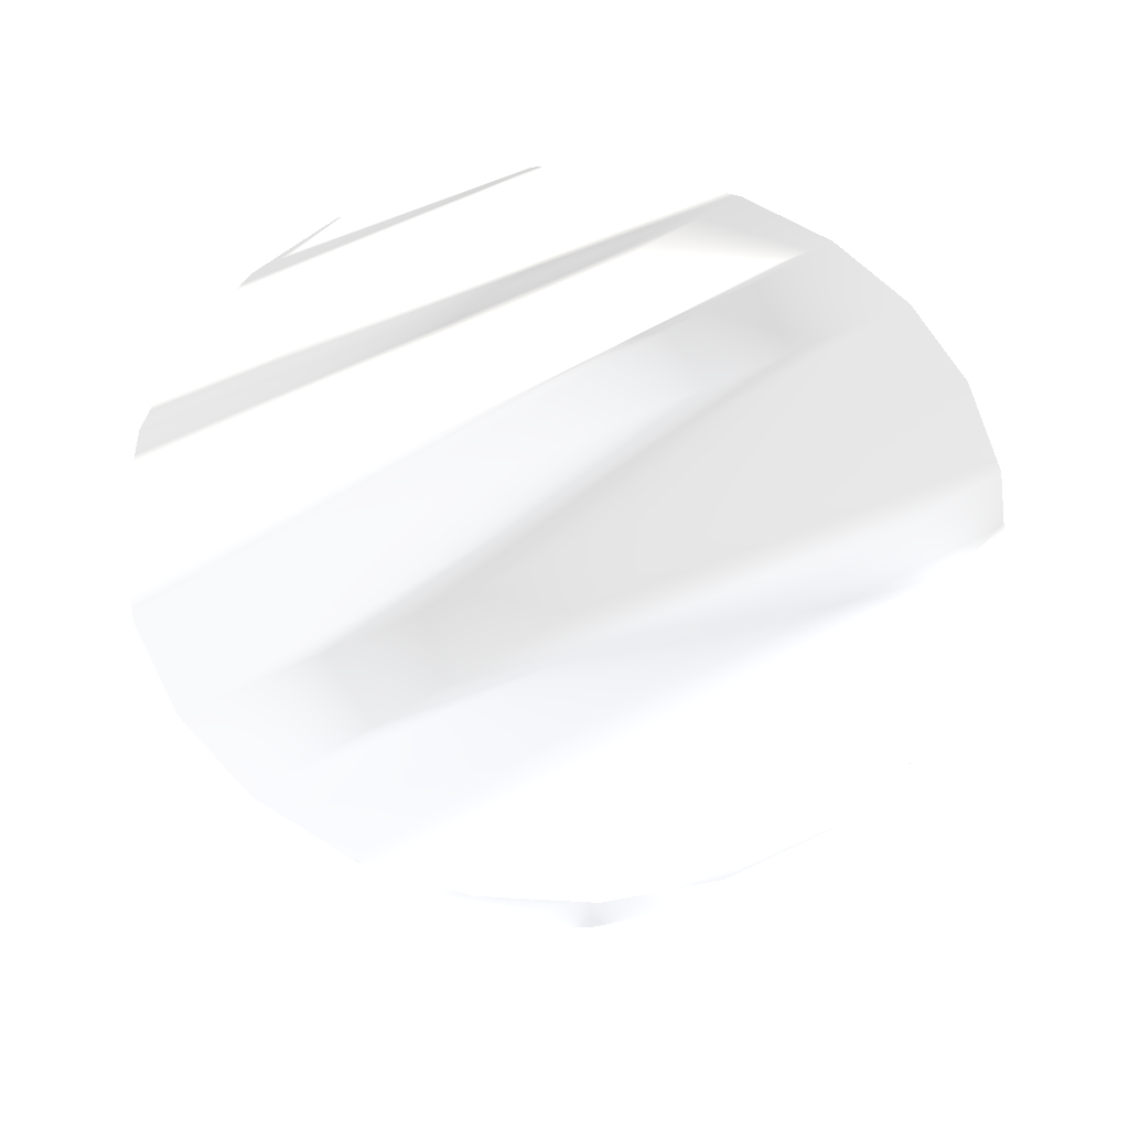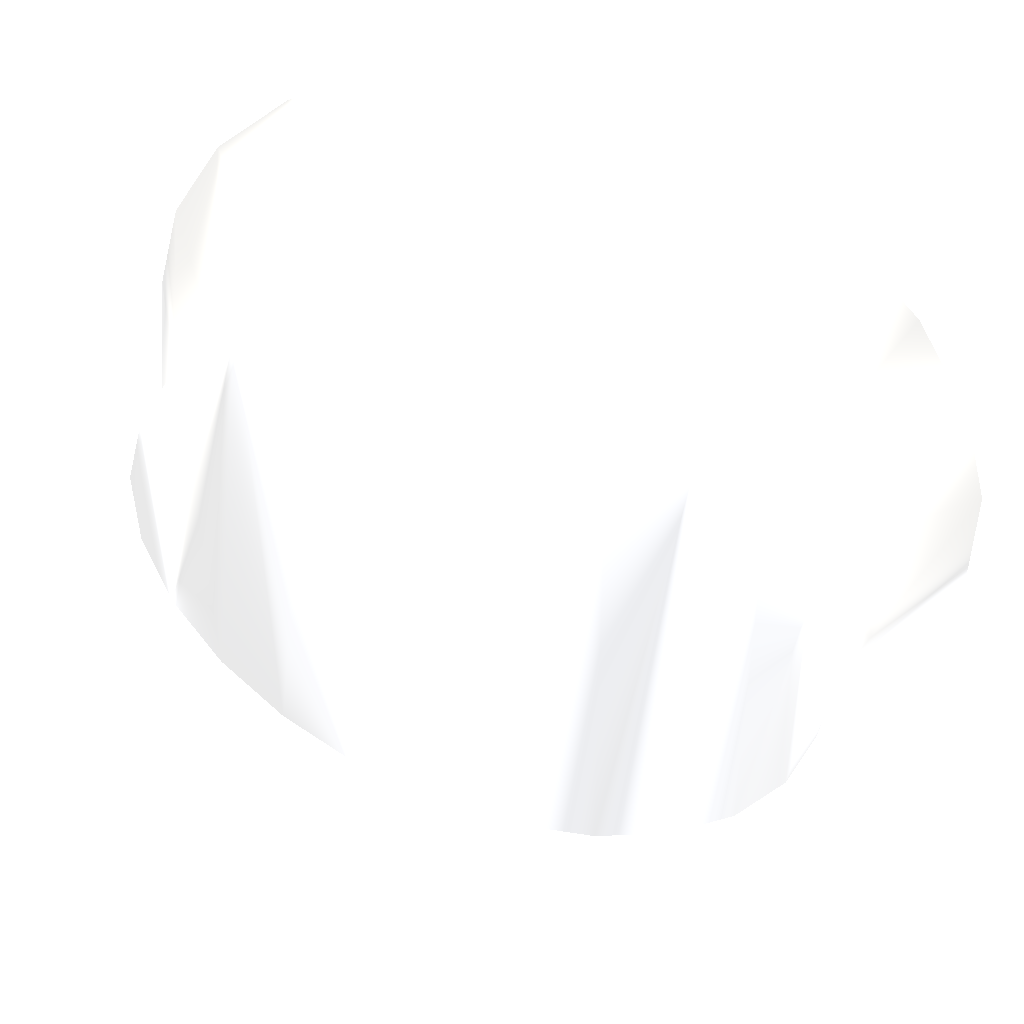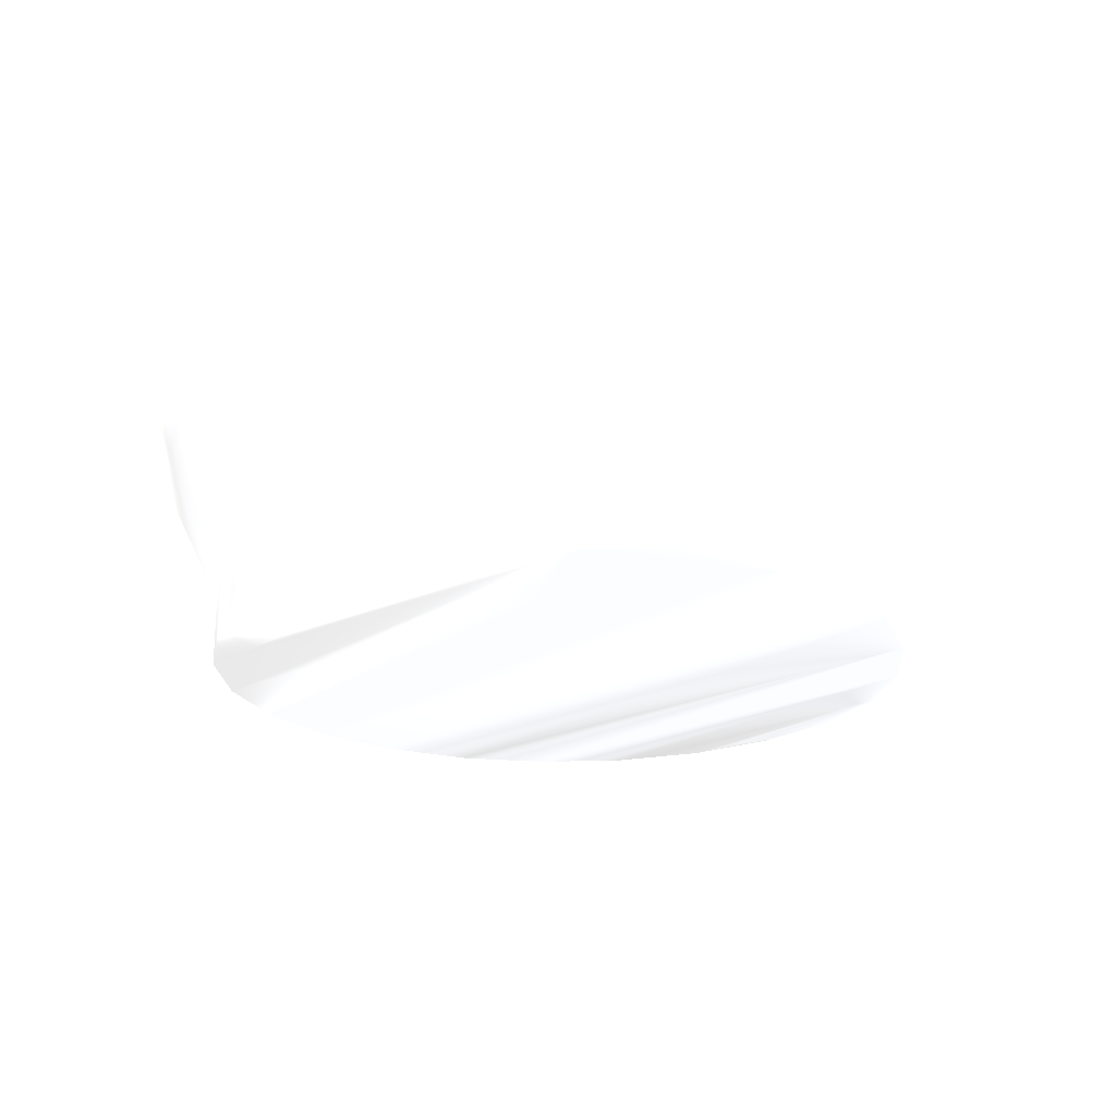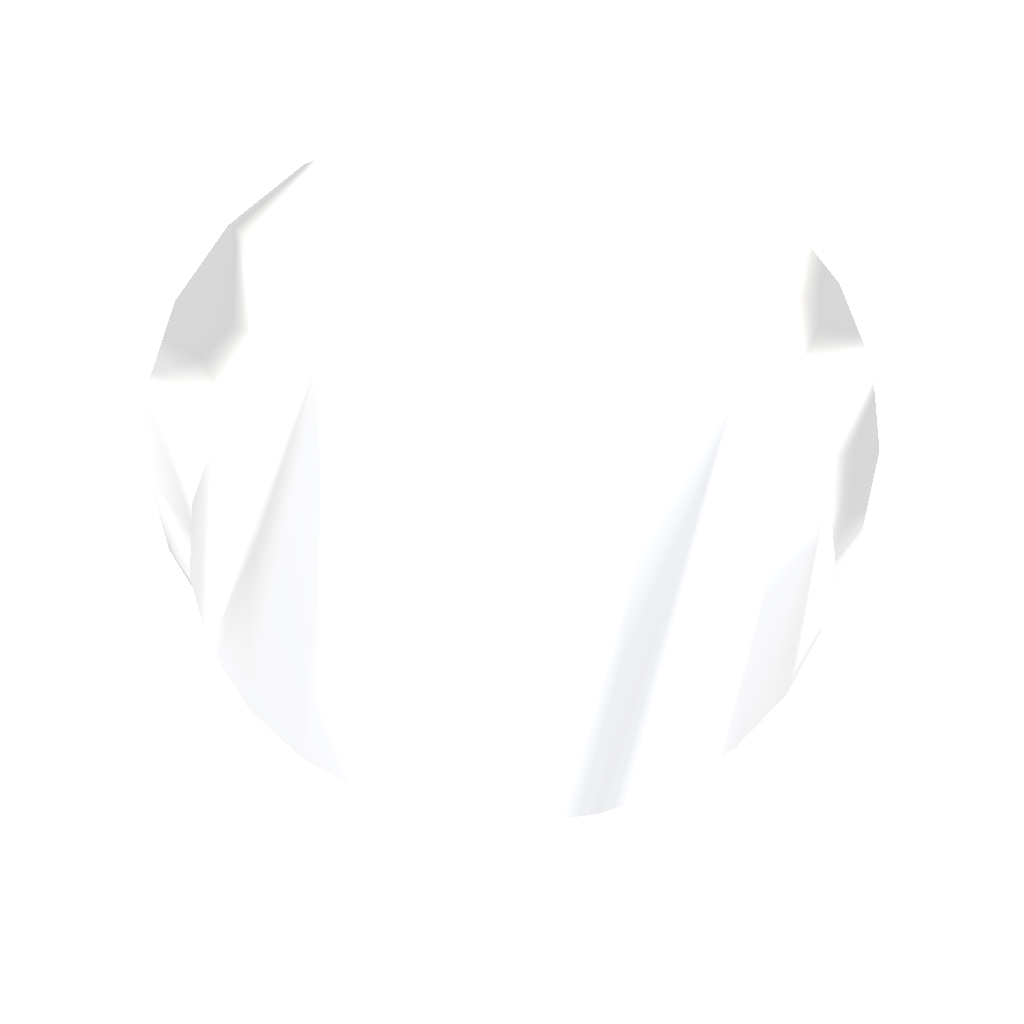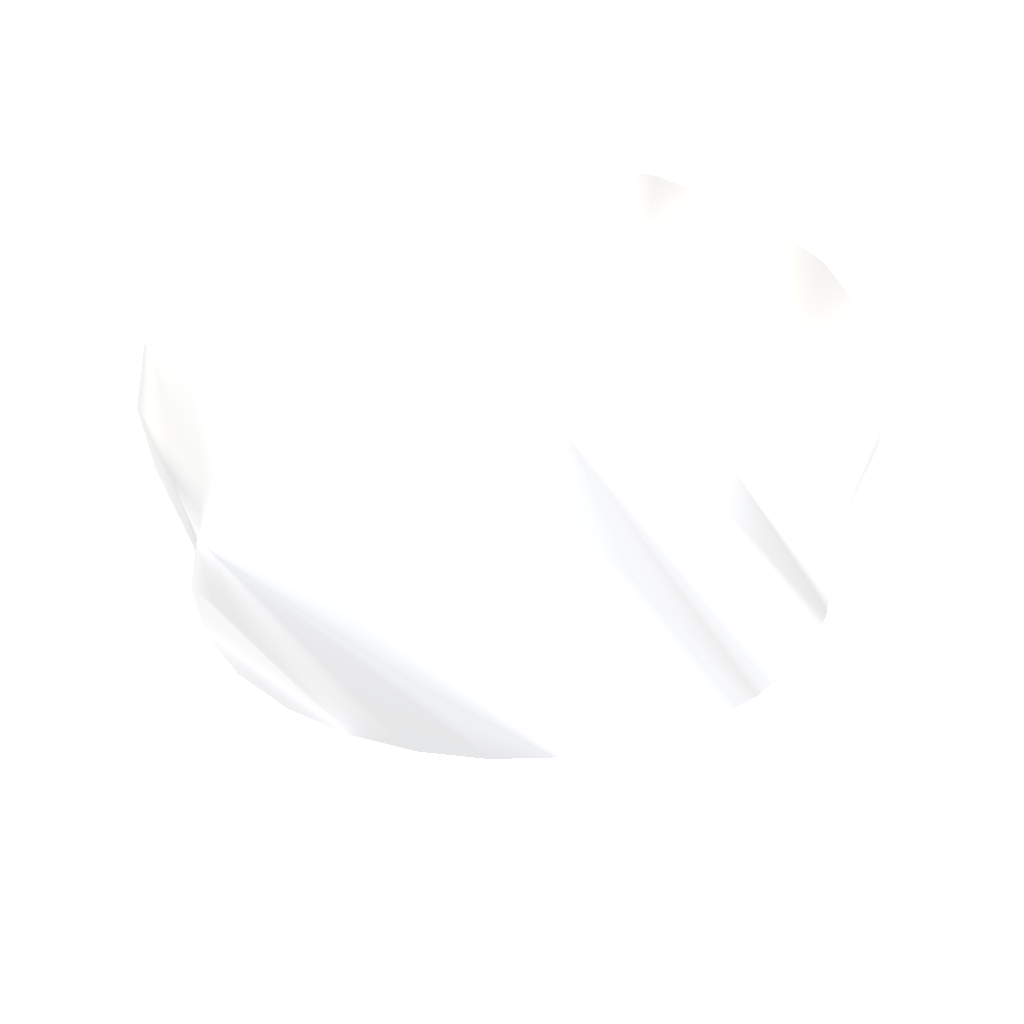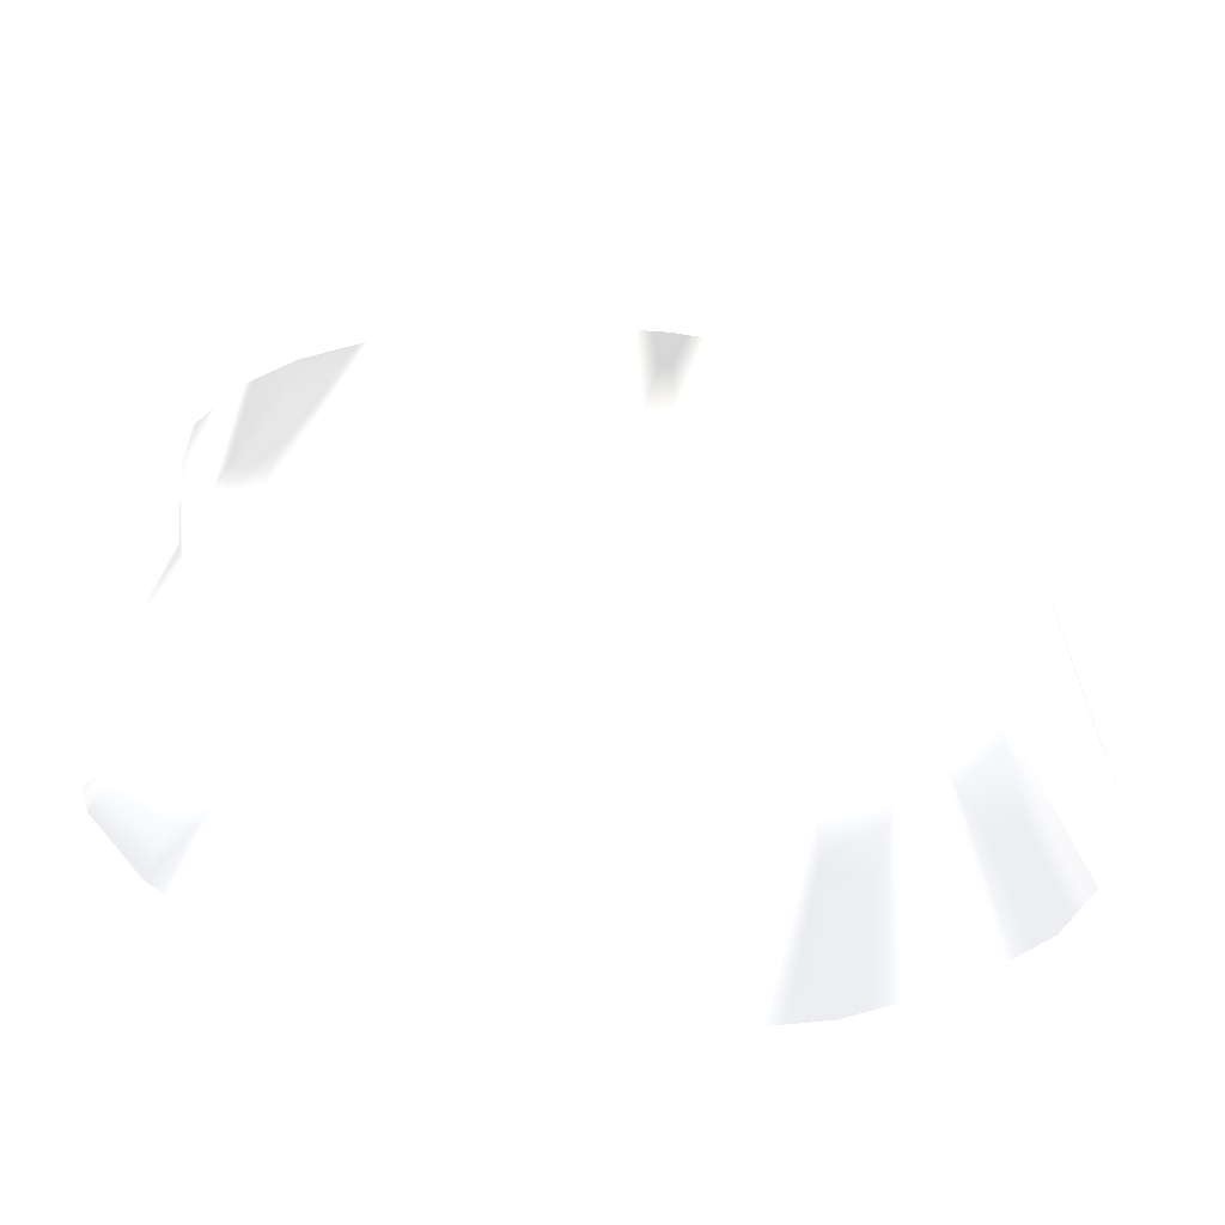
<metadata>
{"format":"obj","ext":"obj","renderer":"f3d","projection":"perspective","resolution":1024,"background":"white","views":[{"elev":57.5,"azim":62.9,"up":"+Z"},{"elev":49.0,"azim":-159.5,"up":"+Y"},{"elev":-20.5,"azim":138.9,"up":"+Z"},{"elev":-59.7,"azim":173.7,"up":"+Z"},{"elev":-36.1,"azim":-147.6,"up":"+Z"},{"elev":-65.2,"azim":175.8,"up":"+Y"}]}
</metadata>
<code>
v -49.52 6.94 -34.99 0.7529 0.7529 0.7529
v -46.03 19.52 -34.99 0.7529 0.7529 0.7529
v -39.41 30.77 -34.99 0.7529 0.7529 0.7529
v -30.77 -39.41 -34.99 0.7529 0.7529 0.7529
v -30.11 39.92 -34.99 0.7529 0.7529 0.7529
v -18.75 46.35 -34.99 0.7529 0.7529 0.7529
v -6.94 -49.52 -34.99 0.7529 0.7529 0.7529
v 6.112 -49.63 -34.99 0.7529 0.7529 0.7529
v 18.75 -46.35 -34.99 0.7529 0.7529 0.7529
v 6.94 49.52 -34.99 0.7529 0.7529 0.7529
v 19.52 46.03 -34.99 0.7529 0.7529 0.7529
v 30.77 39.41 -34.99 0.7529 0.7529 0.7529
v 46.03 -19.52 -34.99 0.7529 0.7529 0.7529
v 46.35 18.75 -34.99 0.7529 0.7529 0.7529
v -6.112 49.63 -34.99 0.7529 0.7529 0.7529
v -18.75 46.35 -24.99 0.7529 0.7529 0.7529
v -6.112 49.63 -24.99 0.7529 0.7529 0.7529
v 39.92 30.11 -34.99 0.7529 0.7529 0.7529
v 30.77 39.41 -24.99 0.7529 0.7529 0.7529
v -39.41 30.77 -24.99 0.7529 0.7529 0.7529
v 49.63 6.112 -34.99 0.7529 0.7529 0.7529
v 49.52 -6.94 -24.99 0.7529 0.7529 0.7529
v 49.52 -6.94 -34.99 0.7529 0.7529 0.7529
v 46.35 18.75 -24.99 0.7529 0.7529 0.7529
v 19.52 46.03 -24.99 0.7529 0.7529 0.7529
v -49.63 -6.112 -34.99 0.7529 0.7529 0.7529
v -46.35 -18.75 -34.99 0.7529 0.7529 0.7529
v -39.92 -30.11 -24.99 0.7529 0.7529 0.7529
v -39.92 -30.11 -34.99 0.7529 0.7529 0.7529
v 6.94 49.52 -24.99 0.7529 0.7529 0.7529
v -19.52 -46.03 -34.99 0.7529 0.7529 0.7529
v -6.94 -49.52 -24.99 0.7529 0.7529 0.7529
v 6.112 -49.63 -24.99 0.7529 0.7529 0.7529
v 30.11 -39.92 -24.99 0.7529 0.7529 0.7529
v 30.11 -39.92 -34.99 0.7529 0.7529 0.7529
v 39.41 -30.77 -34.99 0.7529 0.7529 0.7529
v -49.52 6.94 -24.99 0.7529 0.7529 0.7529
v -61.4 8.606 0.01 0.7529 0.7529 0.7529
v -49.5 -37.33 0.01 0.7529 0.7529 0.7529
v -48.87 38.15 0.01 0.7529 0.7529 0.7529
v -24.2 -57.08 0.01 0.7529 0.7529 0.7529
v 38.15 48.87 0.01 0.7529 0.7529 0.7529
v 48.87 -38.15 0.01 0.7529 0.7529 0.7529
v 49.5 37.33 0.01 0.7529 0.7529 0.7529
v 57.48 23.25 0.01 0.7529 0.7529 0.7529
v 57.08 -24.2 0.01 0.7529 0.7529 0.7529
v 39.92 30.11 -24.99 0.7529 0.7529 0.7529
v -30.77 -39.41 -24.99 0.7529 0.7529 0.7529
v -38.15 -48.87 0.01 0.7529 0.7529 0.7529
v 49.63 6.112 -24.99 0.7529 0.7529 0.7529
v -23.25 57.48 0.01 0.7529 0.7529 0.7529
v 61.4 -8.606 0.01 0.7529 0.7529 0.7529
v 18.75 -46.35 -24.99 0.7529 0.7529 0.7529
v 37.33 -49.5 0.01 0.7529 0.7529 0.7529
v -7.579 61.54 0.01 0.7529 0.7529 0.7529
v 8.606 61.4 0.01 0.7529 0.7529 0.7529
v 39.41 -30.77 -24.99 0.7529 0.7529 0.7529
v 46.03 -19.52 -24.99 0.7529 0.7529 0.7529
v -49.63 -6.112 -24.99 0.7529 0.7529 0.7529
v -30.11 39.92 -24.99 0.7529 0.7529 0.7529
v -37.33 49.5 0.01 0.7529 0.7529 0.7529
v 7.579 -61.54 0.01 0.7529 0.7529 0.7529
v -8.606 -61.4 0.01 0.7529 0.7529 0.7529
v -57.48 -23.25 0.01 0.7529 0.7529 0.7529
v -46.35 -18.75 -24.99 0.7529 0.7529 0.7529
v -61.54 -7.579 0.01 0.7529 0.7529 0.7529
v 61.54 7.579 0.01 0.7529 0.7529 0.7529
v 23.25 -57.48 0.01 0.7529 0.7529 0.7529
v 24.2 57.08 0.01 0.7529 0.7529 0.7529
v -19.52 -46.03 -24.99 0.7529 0.7529 0.7529
v -57.08 24.2 0.01 0.7529 0.7529 0.7529
v -46.03 19.52 -24.99 0.7529 0.7529 0.7529
f 1 27 26
f 27 1 2
f 27 2 29
f 29 2 3
f 29 3 4
f 4 3 5
f 4 5 31
f 31 5 6
f 31 6 7
f 7 6 15
f 7 15 8
f 8 15 10
f 8 10 9
f 9 10 11
f 9 11 35
f 35 11 12
f 35 12 36
f 36 12 18
f 36 18 13
f 13 18 14
f 13 14 23
f 23 14 21
f 16 15 6
f 15 16 17
f 12 47 18
f 47 12 19
f 20 5 3
f 5 20 60
f 21 22 23
f 22 21 50
f 23 58 13
f 58 23 22
f 18 24 14
f 24 18 47
f 25 12 11
f 12 25 19
f 30 11 10
f 11 30 25
f 72 3 2
f 3 72 20
f 59 1 26
f 1 59 37
f 65 26 27
f 26 65 59
f 60 6 5
f 6 60 16
f 28 27 29
f 27 28 65
f 48 29 4
f 29 48 28
f 17 10 15
f 10 17 30
f 70 4 31
f 4 70 48
f 32 31 7
f 31 32 70
f 33 7 8
f 7 33 32
f 53 8 9
f 8 53 33
f 34 9 35
f 9 34 53
f 57 35 36
f 35 57 34
f 36 58 57
f 58 36 13
f 21 24 50
f 24 21 14
f 37 2 1
f 2 37 72
f 64 38 66
f 38 64 71
f 71 64 39
f 71 39 40
f 40 39 49
f 40 49 61
f 61 49 41
f 61 41 51
f 51 41 63
f 51 63 55
f 55 63 62
f 55 62 56
f 56 62 68
f 56 68 69
f 69 68 54
f 69 54 42
f 42 54 43
f 42 43 44
f 44 43 46
f 44 46 45
f 45 46 52
f 45 52 67
f 47 45 24
f 45 47 44
f 39 48 49
f 48 39 28
f 41 48 70
f 48 41 49
f 24 67 50
f 67 24 45
f 43 34 57
f 34 43 54
f 51 17 16
f 17 51 55
f 58 52 46
f 52 58 22
f 54 53 34
f 53 54 68
f 55 30 17
f 30 55 56
f 64 28 39
f 28 64 65
f 57 46 43
f 46 57 58
f 19 44 47
f 44 19 42
f 38 59 66
f 59 38 37
f 61 16 60
f 16 61 51
f 62 32 33
f 32 62 63
f 66 65 64
f 65 66 59
f 22 67 52
f 67 22 50
f 68 33 53
f 33 68 62
f 56 25 30
f 25 56 69
f 69 19 25
f 19 69 42
f 40 60 20
f 60 40 61
f 63 70 32
f 70 63 41
f 71 20 72
f 20 71 40
f 38 72 37
f 72 38 71

</code>
